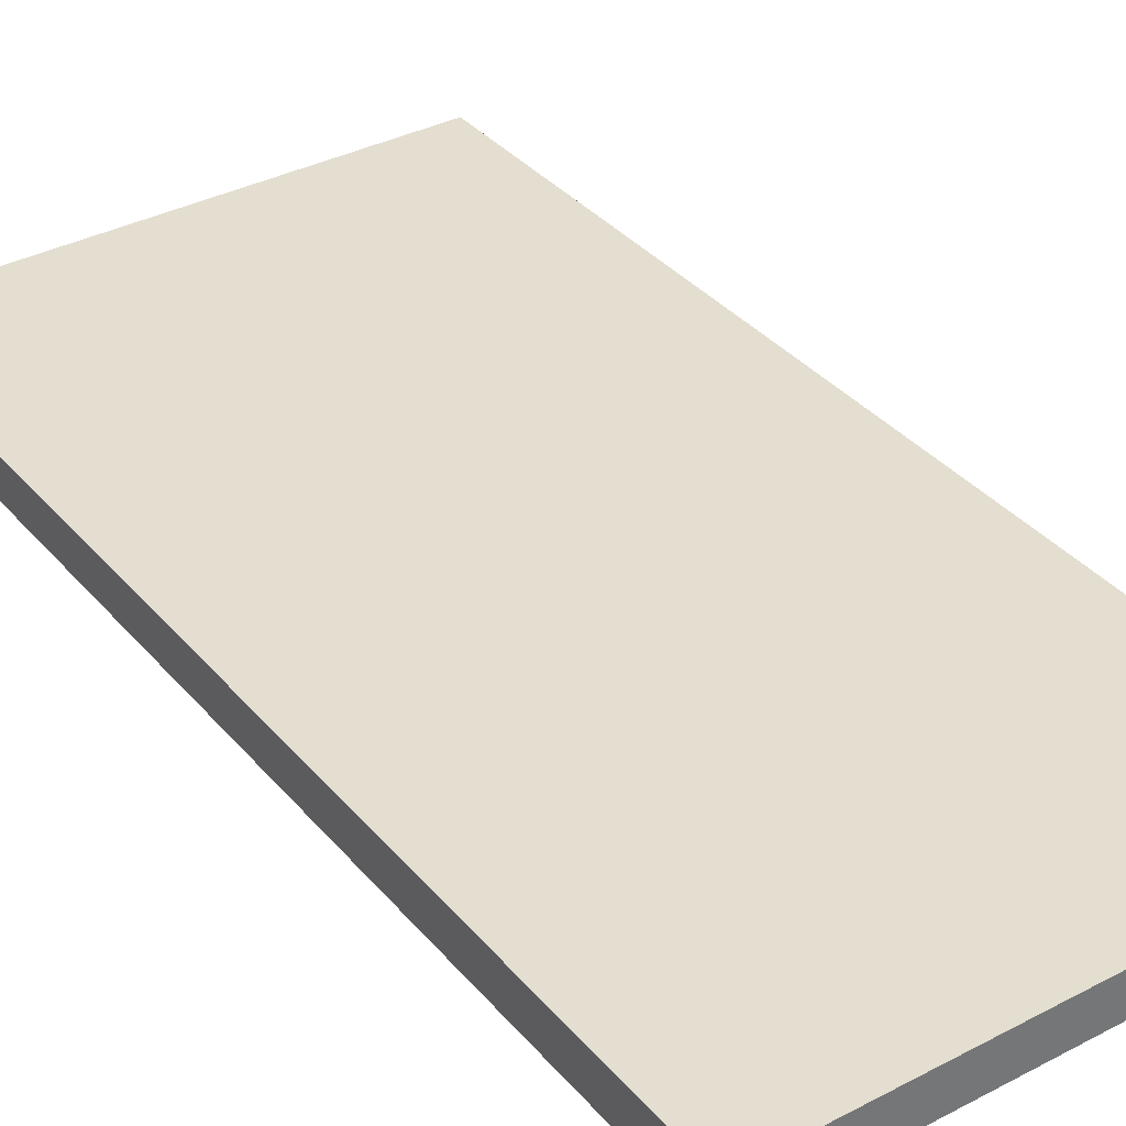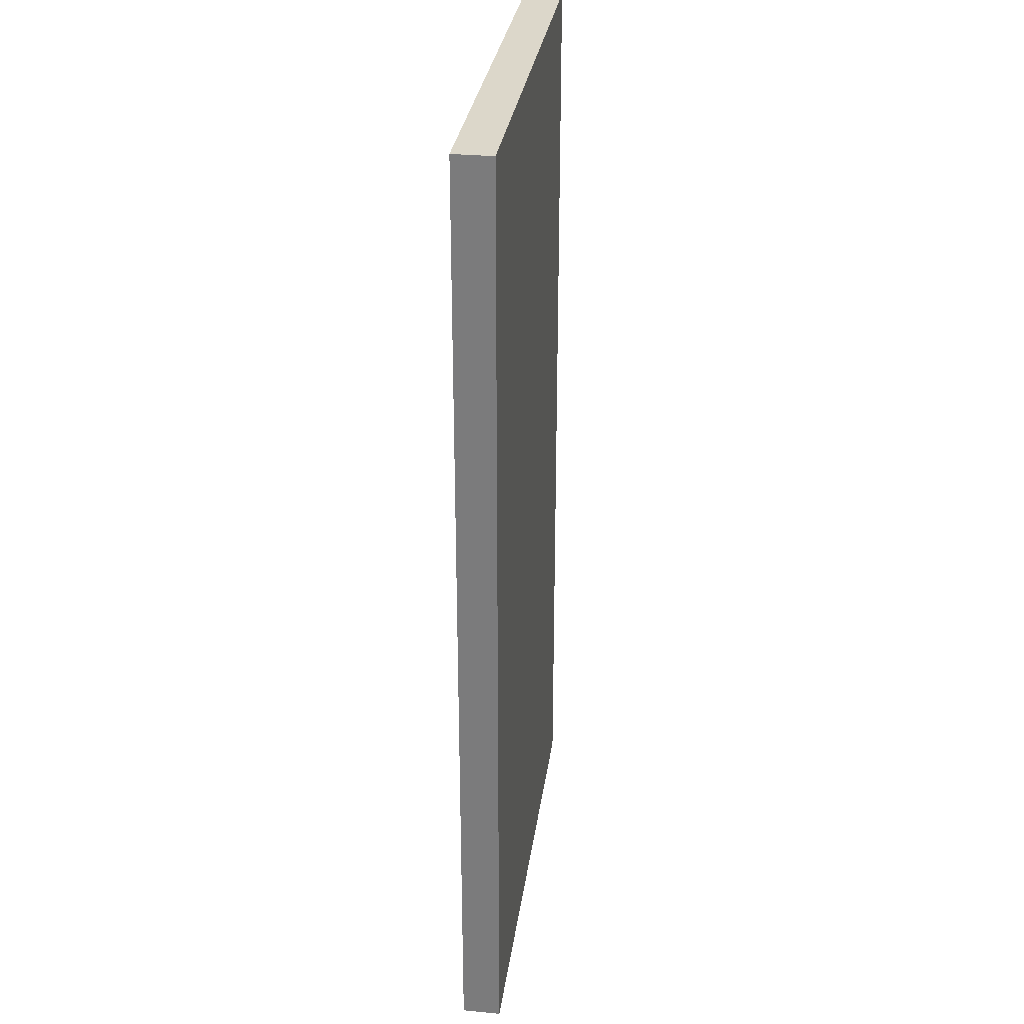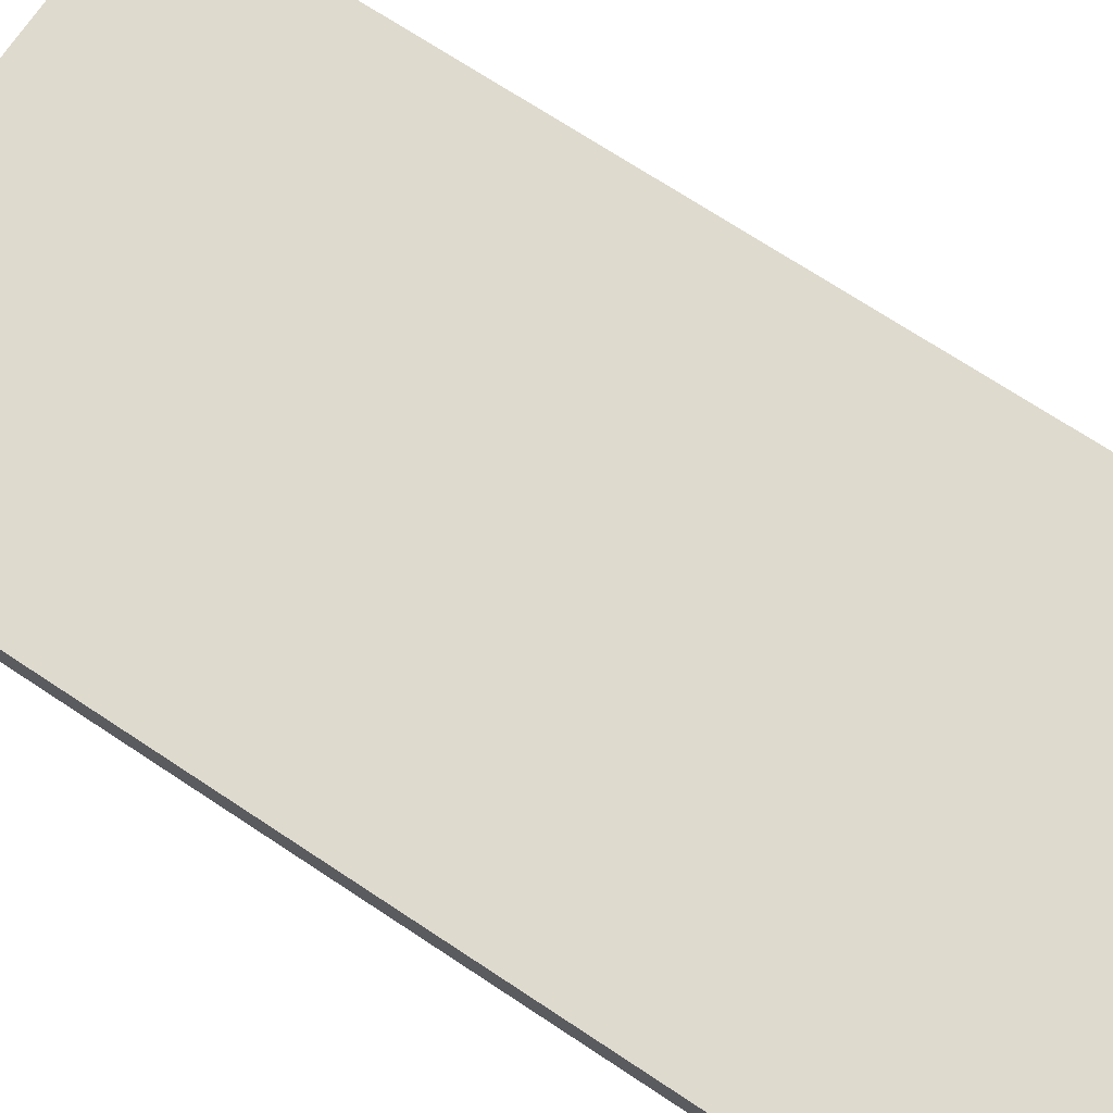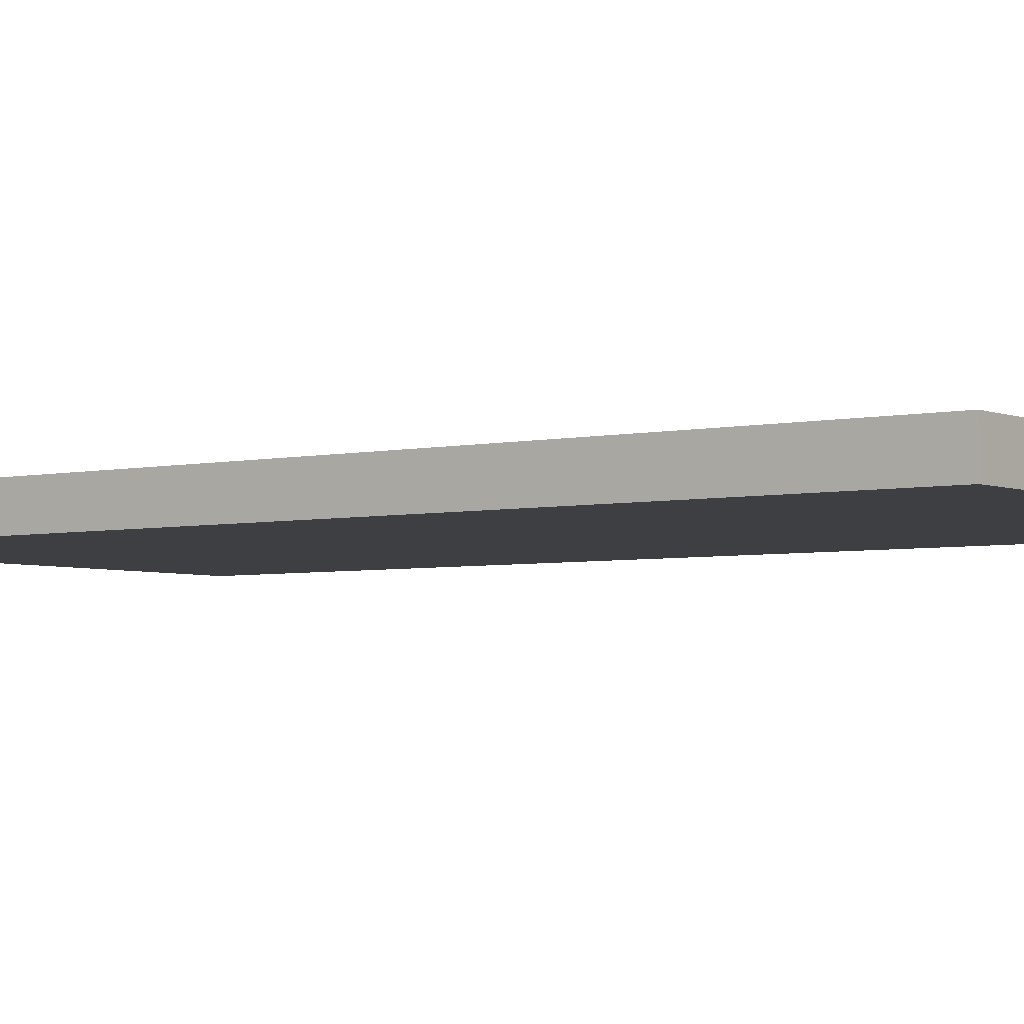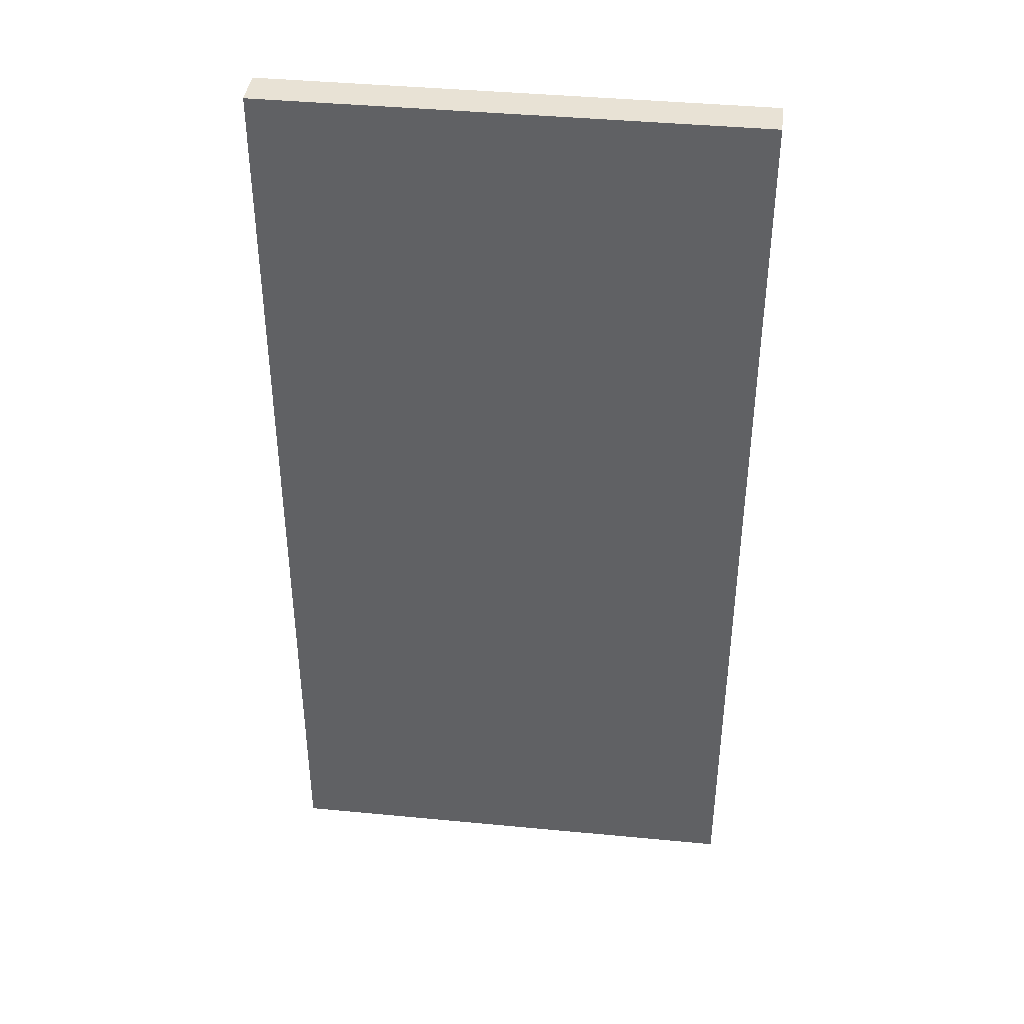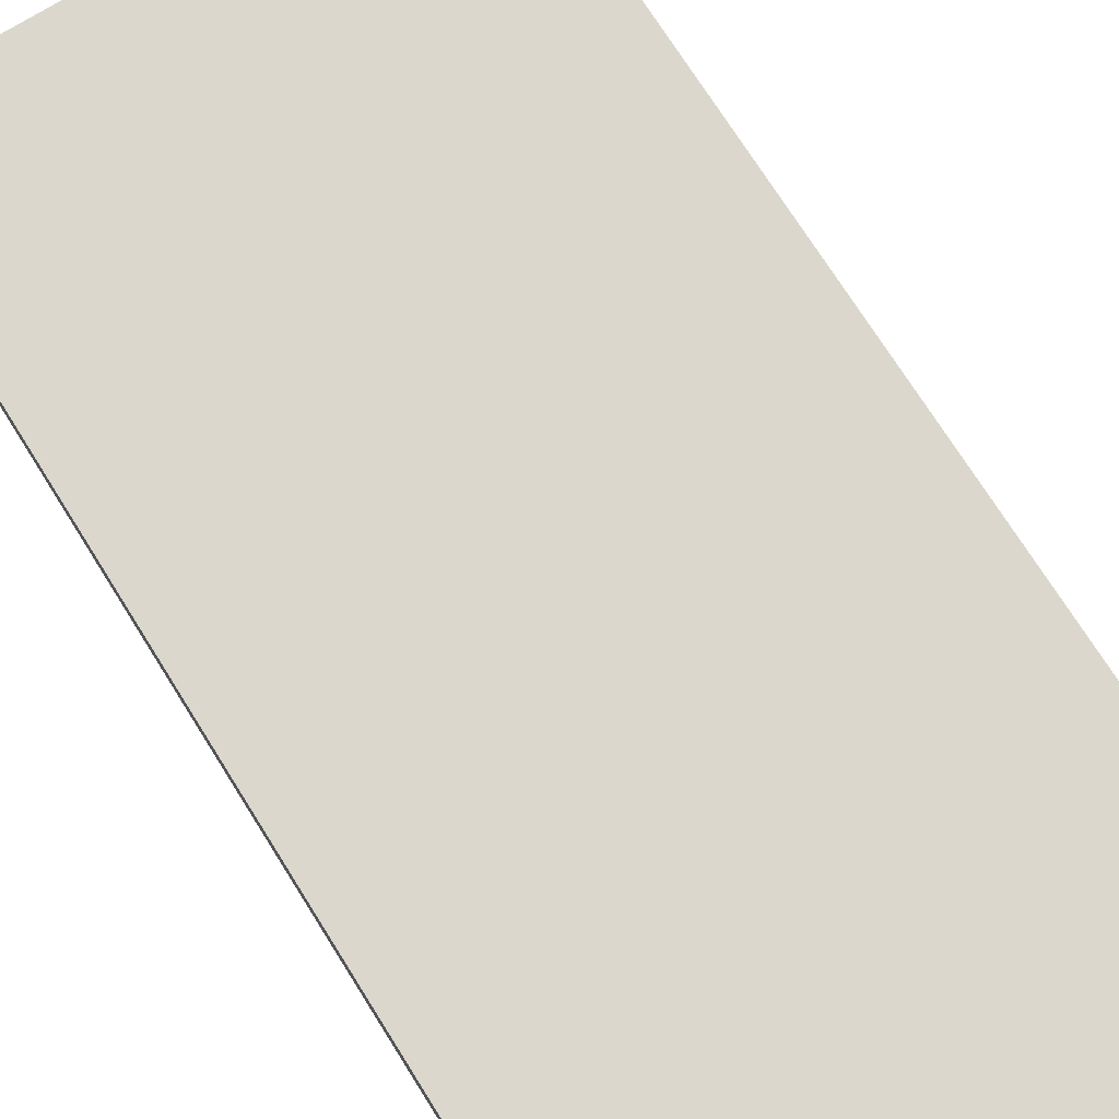
<metadata>
{"format":"obj","ext":"obj","renderer":"f3d","projection":"perspective","resolution":1024,"background":"white","views":[{"elev":35.7,"azim":-34.6,"up":"+Z"},{"elev":30.4,"azim":97.8,"up":"+Y"},{"elev":71.1,"azim":-56.5,"up":"+Z"},{"elev":-4.0,"azim":-53.1,"up":"+Z"},{"elev":40.6,"azim":-173.3,"up":"+Y"},{"elev":72.8,"azim":147.9,"up":"+Z"}]}
</metadata>
<code>
o Cube.004
v -55 220.2 -4.4
v -55 220.2 4.4
v 55 220.2 4.4
v 55 220.2 -4.4
v 55 0.2254 -4.4
v 55 0.2254 4.4
v -55 0.2254 4.4
v -55 0.2254 -4.4
f 1 2 3 4
f 5 4 3 6
f 6 3 2 7
f 7 8 5 6
f 8 1 4 5
f 7 2 1 8

</code>
